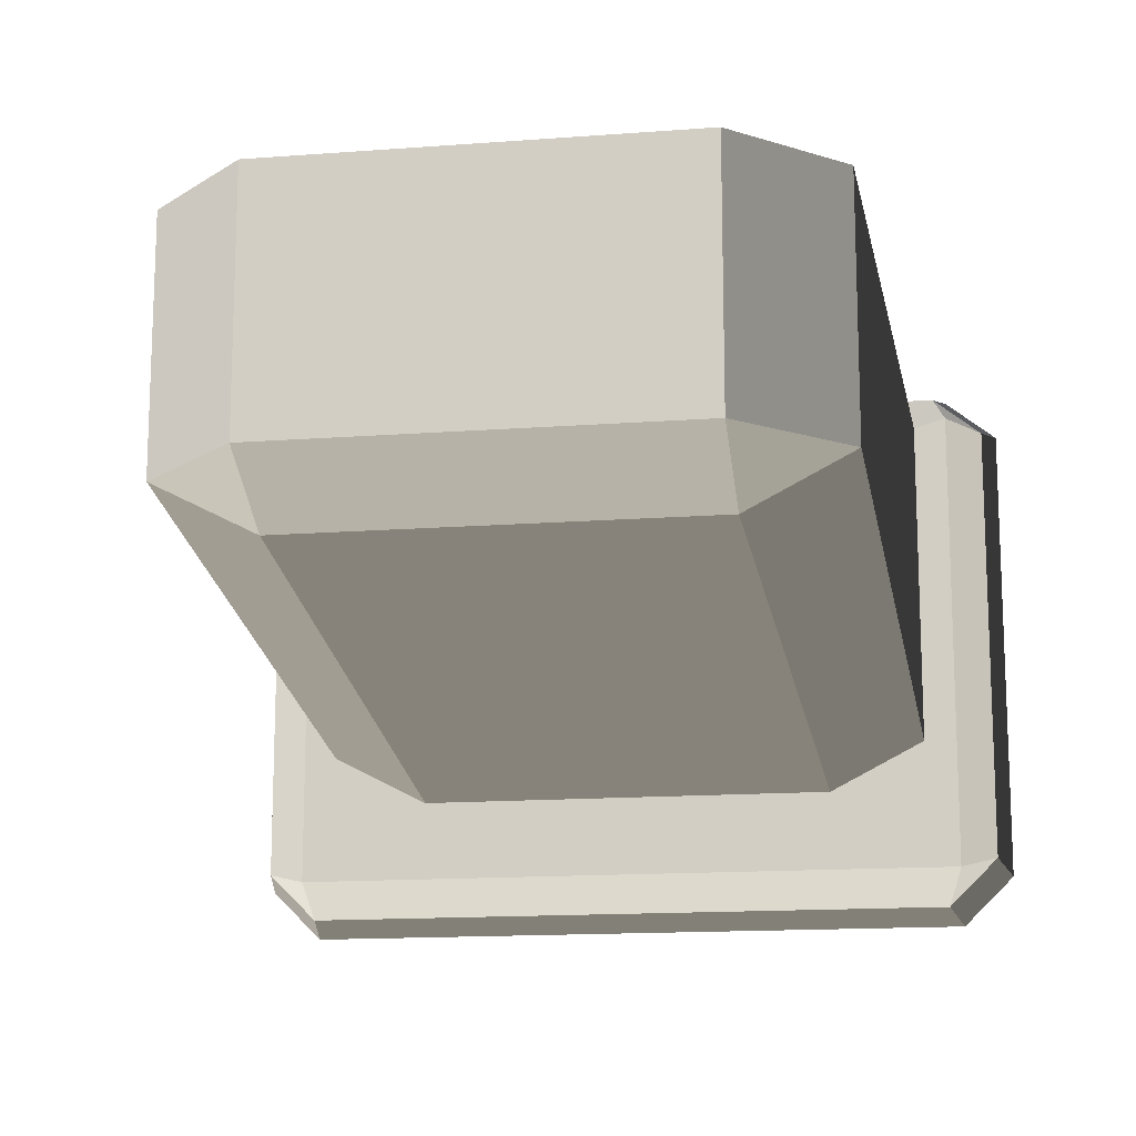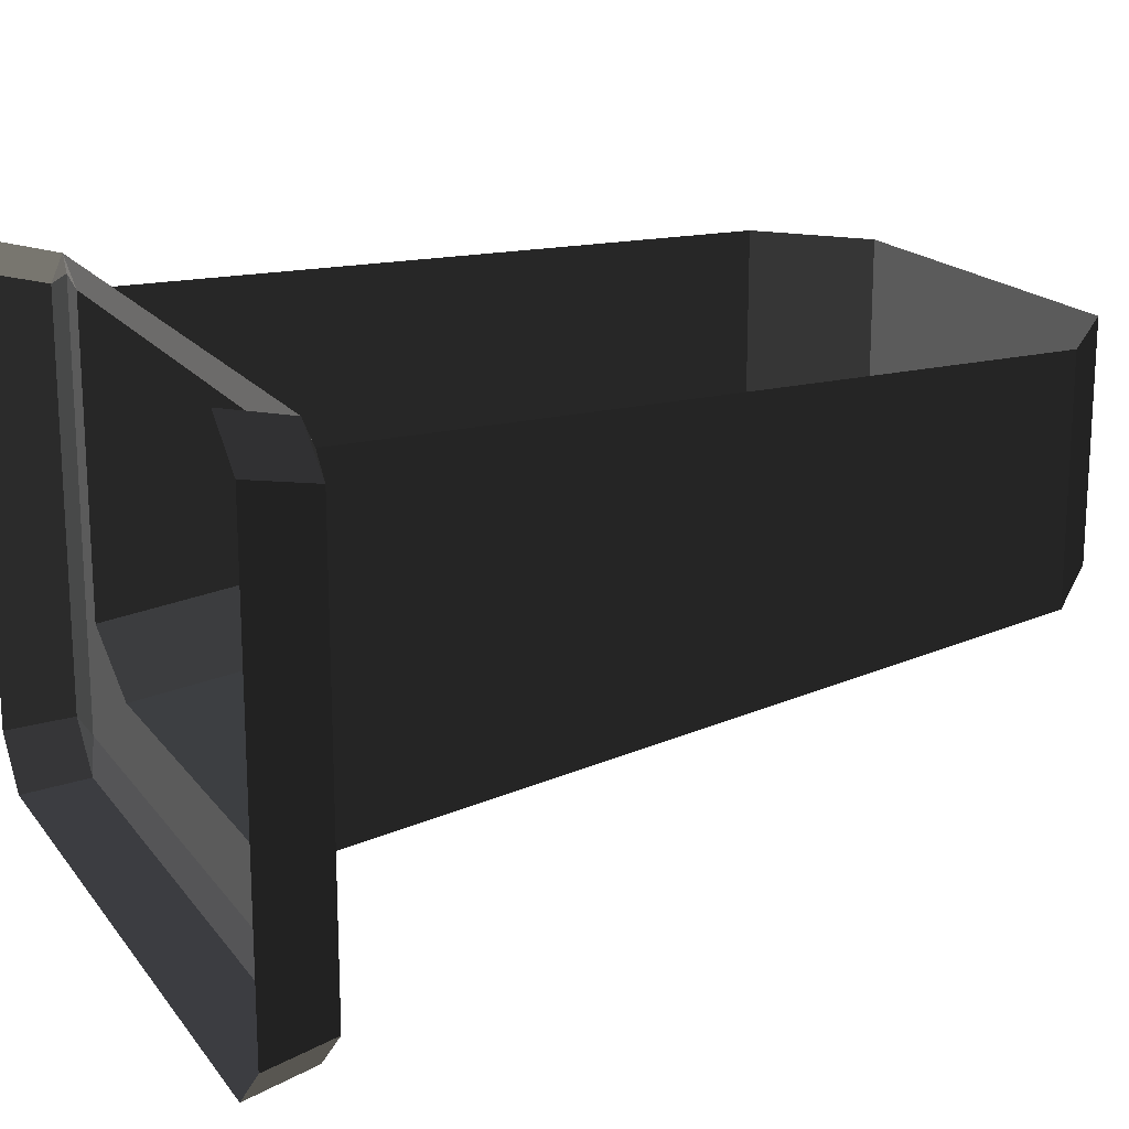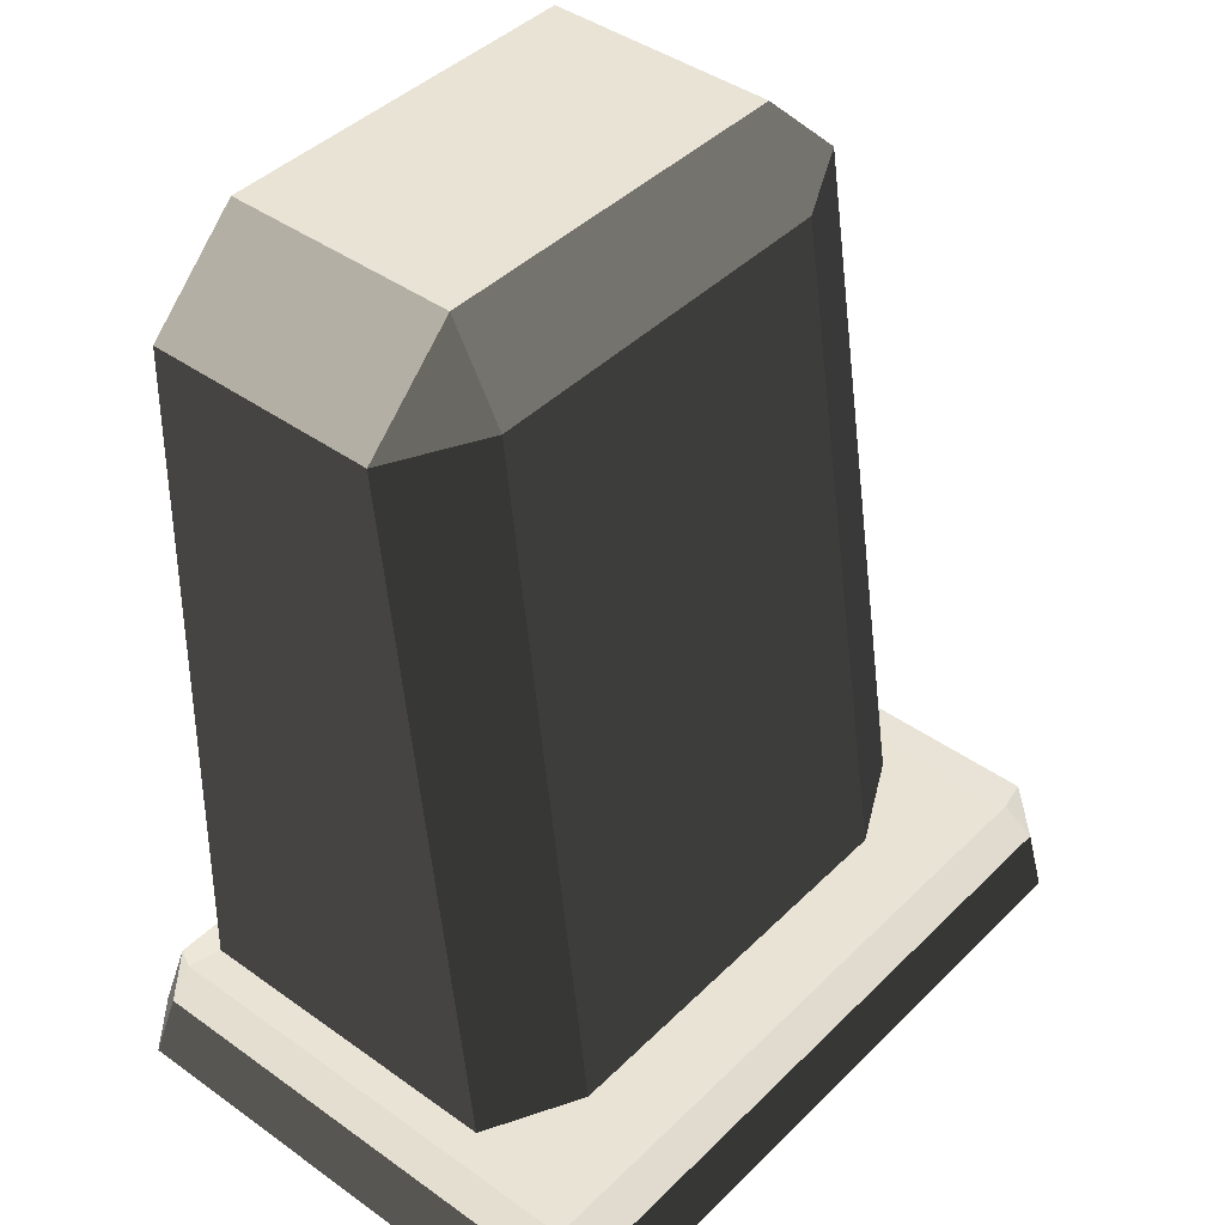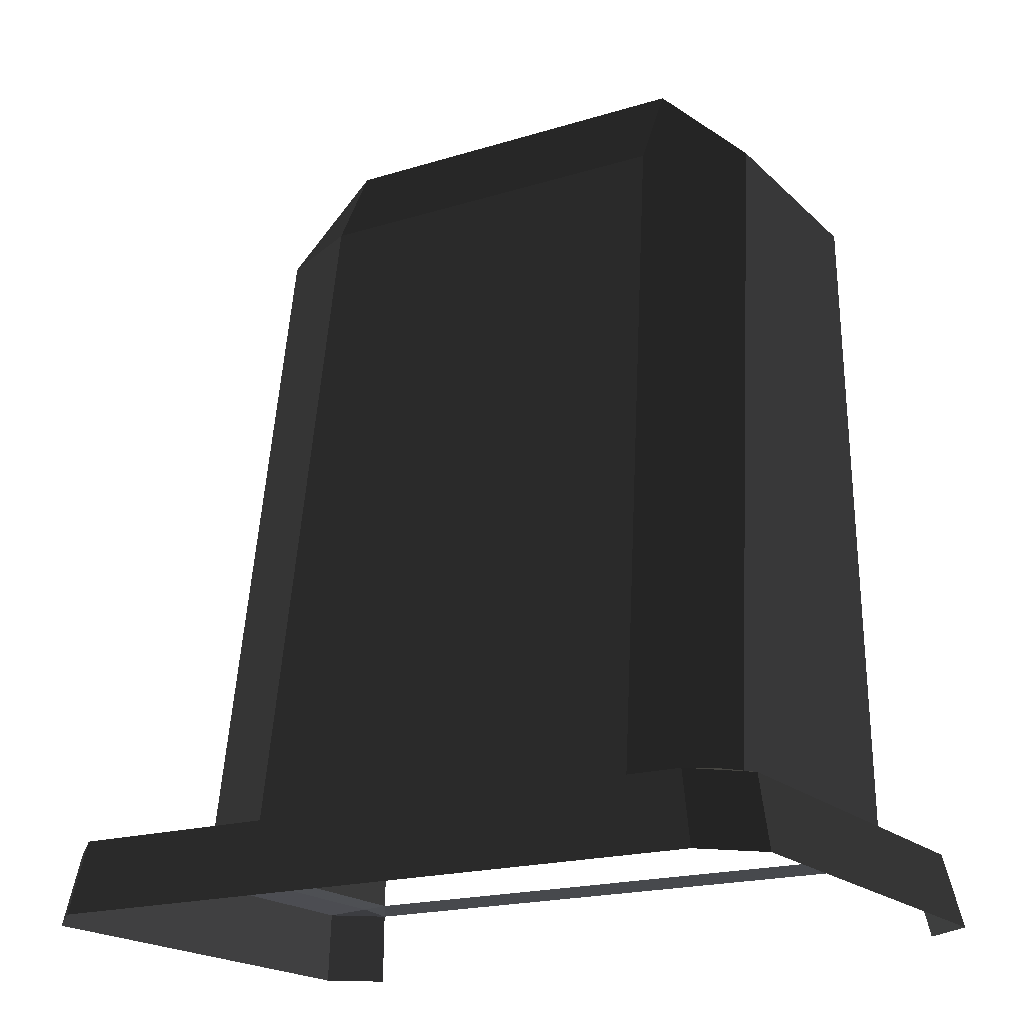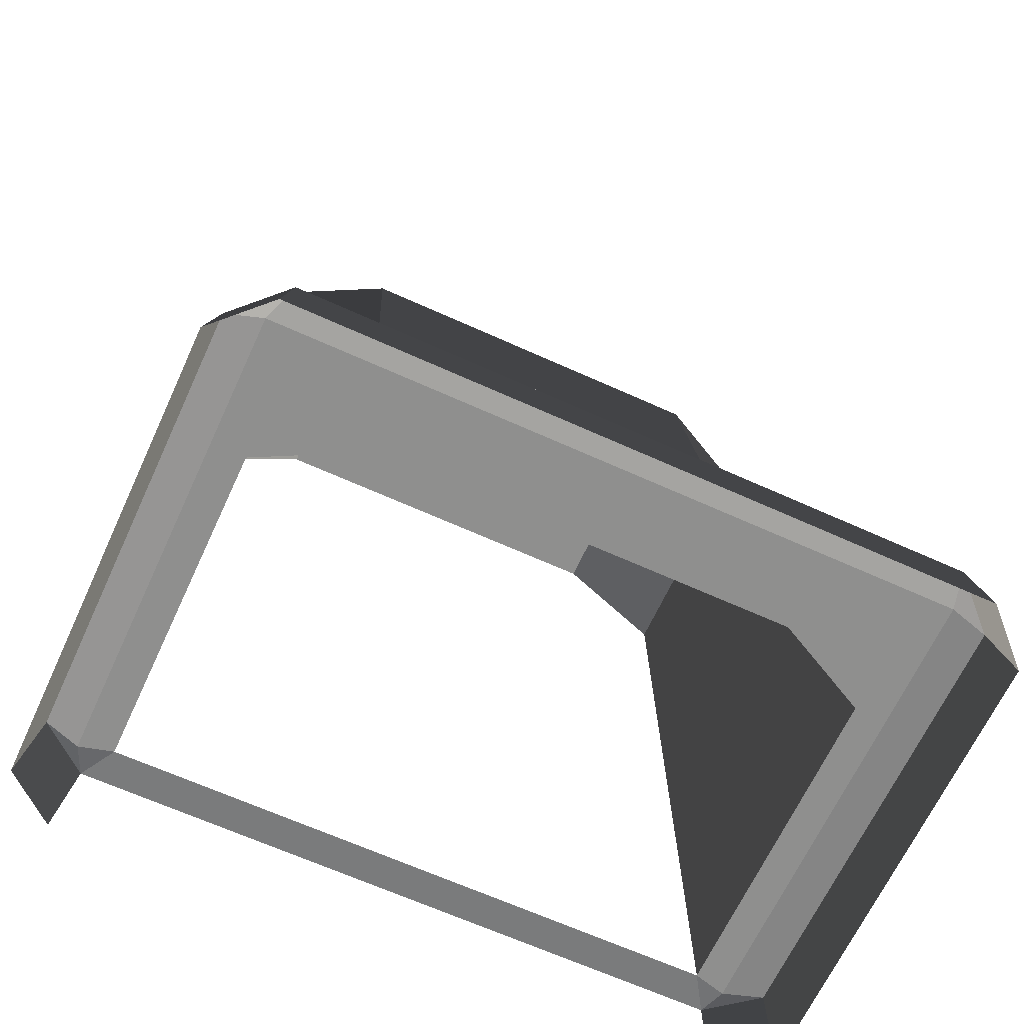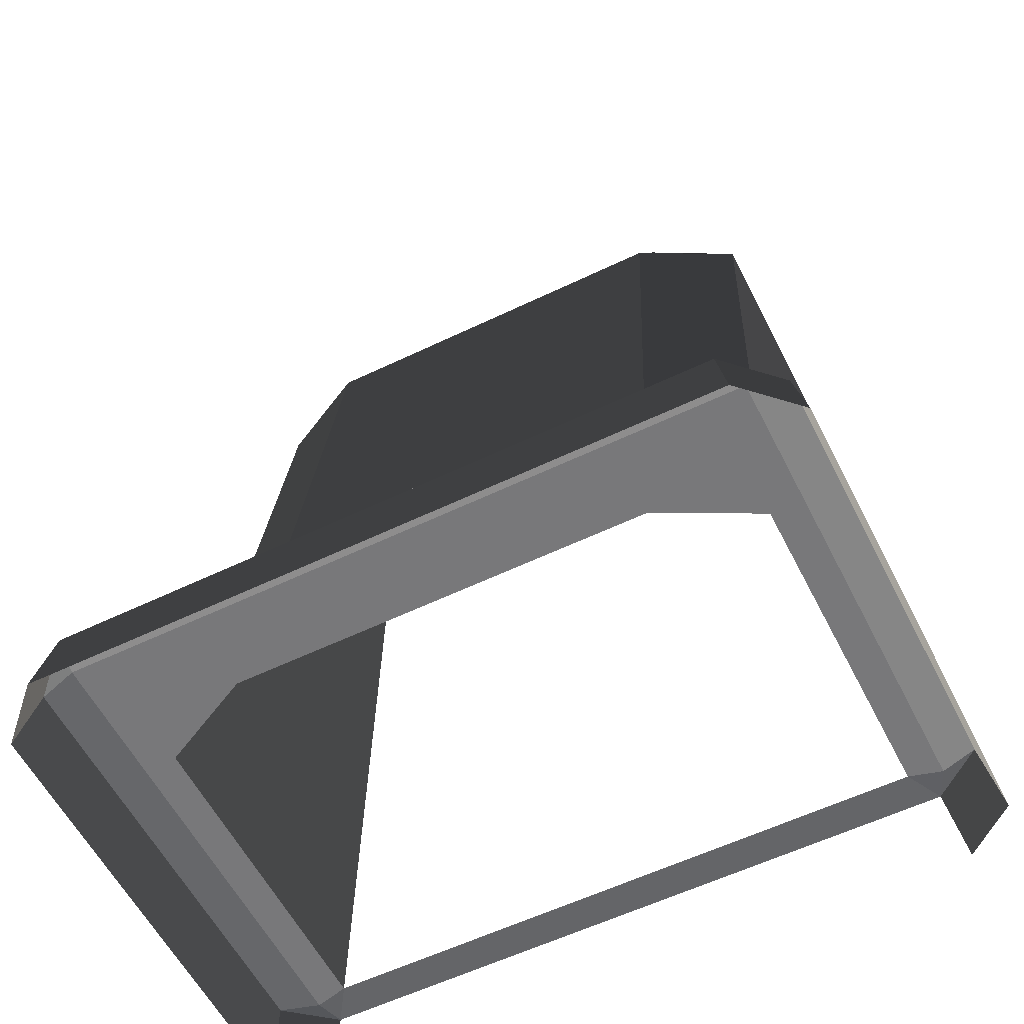
<metadata>
{"format":"obj","ext":"obj","renderer":"f3d","projection":"perspective","resolution":1024,"background":"white","views":[{"elev":-14.6,"azim":-170.6,"up":"+Z"},{"elev":18.1,"azim":64.8,"up":"+Z"},{"elev":42.3,"azim":130.6,"up":"+Y"},{"elev":-18.9,"azim":-149.6,"up":"+Y"},{"elev":-65.3,"azim":155.4,"up":"+Y"},{"elev":-57.6,"azim":-153.4,"up":"+Y"}]}
</metadata>
<code>
g obj_gravestone
v 0.3713 0.06466 -0.2202
v 0.4261 0.06466 -0.1653
v 0.3857 0.07165 -0.1755
v -0.4268 0.06466 -0.1653
v -0.371 0.06466 -0.2202
v -0.3854 0.07165 -0.1755
v 0.4261 0.06466 0.3397
v 0.3713 0.06466 0.3839
v 0.3857 0.07165 0.3582
v -0.371 0.06466 0.3839
v -0.4268 0.06466 0.3397
v -0.3854 0.07165 0.3582
v 0.2183 0.8777 0.02402
v 0.3276 0.8777 0.0803
v 0.2183 0.9821 0.0803
v -0.3284 0.8777 0.0803
v -0.219 0.8777 0.02402
v -0.219 0.9821 0.0803
v -0.3854 0.07165 -0.1755
v -0.2389 0.07165 -0.08536
v -0.3482 0.07165 -0.02909
v 0.3857 0.07165 -0.1755
v 0.3475 0.07165 -0.02909
v 0.2382 0.07165 -0.08536
v 0.3713 0.06466 0.3839
v 0.3475 0.07165 0.3479
v 0.3857 0.07165 0.3582
v -0.3482 0.07165 0.3479
v -0.371 0.06466 0.3839
v -0.3854 0.07165 0.3582
v 0.3713 0.06466 -0.2202
v 0.00016 0.06466 -0.2202
v 0.00017 -0.01774 -0.2325
v 0.3857 -0.01774 -0.2325
v -0.4268 0.06466 0.3397
v -0.4433 -0.01774 -0.1755
v -0.4268 0.06466 -0.1653
v -0.4433 -0.01774 0.3582
v 0.4261 0.06466 0.3397
v 0.4261 0.06466 -0.1653
v 0.4426 -0.01774 -0.1755
v 0.4426 -0.01774 0.3582
v 0.3713 0.06466 -0.2202
v 0.0001701 0.07165 -0.1755
v 0.00016 0.06466 -0.2202
v 0.3857 0.07165 -0.1755
v -0.4268 0.06466 0.3397
v -0.4268 0.06466 -0.1653
v -0.3854 0.07165 -0.1755
v -0.3854 0.07165 0.3582
v 0.3857 0.07165 -0.1755
v 0.4261 0.06466 -0.1653
v 0.4261 0.06466 0.3397
v 0.3857 0.07165 0.3582
v -0.371 0.06466 -0.2202
v -0.4268 0.06466 -0.1653
v -0.3854 -0.01774 -0.2325
v -0.4433 -0.01774 -0.1755
v 0.4261 0.06466 -0.1653
v 0.3713 0.06466 -0.2202
v 0.4426 -0.01774 -0.1755
v 0.3857 -0.01774 -0.2325
v -0.4268 0.06466 0.3397
v -0.371 0.06466 0.3839
v -0.3854 -0.01774 0.4042
v -0.4433 -0.01774 0.3582
v 0.3713 0.06466 0.3839
v 0.4261 0.06466 0.3397
v 0.3857 -0.01774 0.4042
v 0.4426 -0.01774 0.3582
v -0.0003802 0.07165 -0.08536
v 0.2382 0.07165 -0.08536
v 0.2183 0.8777 0.02402
v -0.0003802 0.8777 0.02402
v -0.219 0.8777 0.02402
v -0.2389 0.07165 -0.08536
v -0.3284 0.8777 0.0803
v -0.3284 0.8777 0.3479
v -0.3482 0.07165 0.3479
v -0.3482 0.07165 -0.02909
v 0.3276 0.8777 0.3479
v 0.3276 0.8777 0.0803
v 0.3475 0.07165 0.3479
v 0.3475 0.07165 -0.02909
v -0.0003802 0.9821 0.0803
v 0.2183 0.8777 0.02402
v 0.2183 0.9821 0.0803
v -0.0003802 0.8777 0.02402
v -0.3284 0.8777 0.0803
v -0.219 0.9821 0.0803
v -0.219 0.9821 0.3479
v -0.3284 0.8777 0.3479
v 0.2183 0.9821 0.0803
v 0.3276 0.8777 0.0803
v 0.3276 0.8777 0.3479
v 0.2183 0.9821 0.3479
v -0.219 0.8777 0.02402
v -0.3284 0.8777 0.0803
v -0.2389 0.07165 -0.08536
v -0.3482 0.07165 -0.02909
v 0.3276 0.8777 0.0803
v 0.2183 0.8777 0.02402
v 0.2382 0.07165 -0.08536
v 0.3475 0.07165 -0.02909
v -0.0003802 0.9821 0.0803
v -0.219 0.9821 0.3479
v -0.219 0.9821 0.0803
v -0.0003802 0.9821 0.3479
v -0.0003802 0.07165 -0.08536
v 0.0001701 0.07165 -0.1755
v 0.2382 0.07165 -0.08536
v 0.3857 0.07165 -0.1755
v 0.3857 0.07165 0.3582
v 0.3475 0.07165 -0.02909
v 0.3857 0.07165 -0.1755
v 0.3475 0.07165 0.3479
v -0.3854 0.07165 -0.1755
v -0.3482 0.07165 -0.02909
v -0.3854 0.07165 0.3582
v -0.3482 0.07165 0.3479
v -0.371 0.06466 -0.2202
v -0.3854 -0.01774 -0.2325
v 0.00017 -0.01774 -0.2325
v 0.00016 0.06466 -0.2202
v -0.3854 0.07165 -0.1755
v -0.371 0.06466 -0.2202
v 0.0001701 0.07165 -0.1755
v 0.00016 0.06466 -0.2202
v -0.219 0.9821 0.0803
v -0.219 0.8777 0.02402
v -0.0003802 0.8777 0.02402
v -0.0003802 0.9821 0.0803
v 0.2183 0.9821 0.0803
v 0.2183 0.9821 0.3479
v -0.0003802 0.9821 0.3479
v -0.0003802 0.9821 0.0803
v -0.2389 0.07165 -0.08536
v -0.3854 0.07165 -0.1755
v 0.0001701 0.07165 -0.1755
v -0.0003802 0.07165 -0.08536
v -0.371 0.06466 0.3839
v -0.3482 0.07165 0.3479
v 0.3475 0.07165 0.3479
v 0.3713 0.06466 0.3839
g obj_gravestone_0
f 3 2 1
f 6 5 4
f 9 8 7
f 12 11 10
f 15 14 13
f 18 17 16
f 21 20 19
f 24 23 22
f 27 26 25
f 30 29 28
f 33 32 31
f 31 34 33
f 37 36 35
f 36 38 35
f 41 40 39
f 39 42 41
f 45 44 43
f 44 46 43
f 49 48 47
f 49 47 50
f 53 52 51
f 51 54 53
f 57 56 55
f 58 56 57
f 61 60 59
f 61 62 60
f 65 64 63
f 63 66 65
f 69 68 67
f 70 68 69
f 73 72 71
f 71 74 73
f 75 74 71
f 71 76 75
f 79 78 77
f 77 80 79
f 83 82 81
f 84 82 83
f 87 86 85
f 86 88 85
f 91 90 89
f 89 92 91
f 95 94 93
f 93 96 95
f 99 98 97
f 99 100 98
f 103 102 101
f 101 104 103
f 107 106 105
f 106 108 105
f 111 110 109
f 110 111 112
f 115 114 113
f 114 116 113
f 119 118 117
f 119 120 118
f 123 122 121
f 121 124 123
f 127 126 125
f 126 127 128
f 131 130 129
f 129 132 131
f 135 134 133
f 133 136 135
f 139 138 137
f 137 140 139
f 143 142 141
f 141 144 143

</code>
